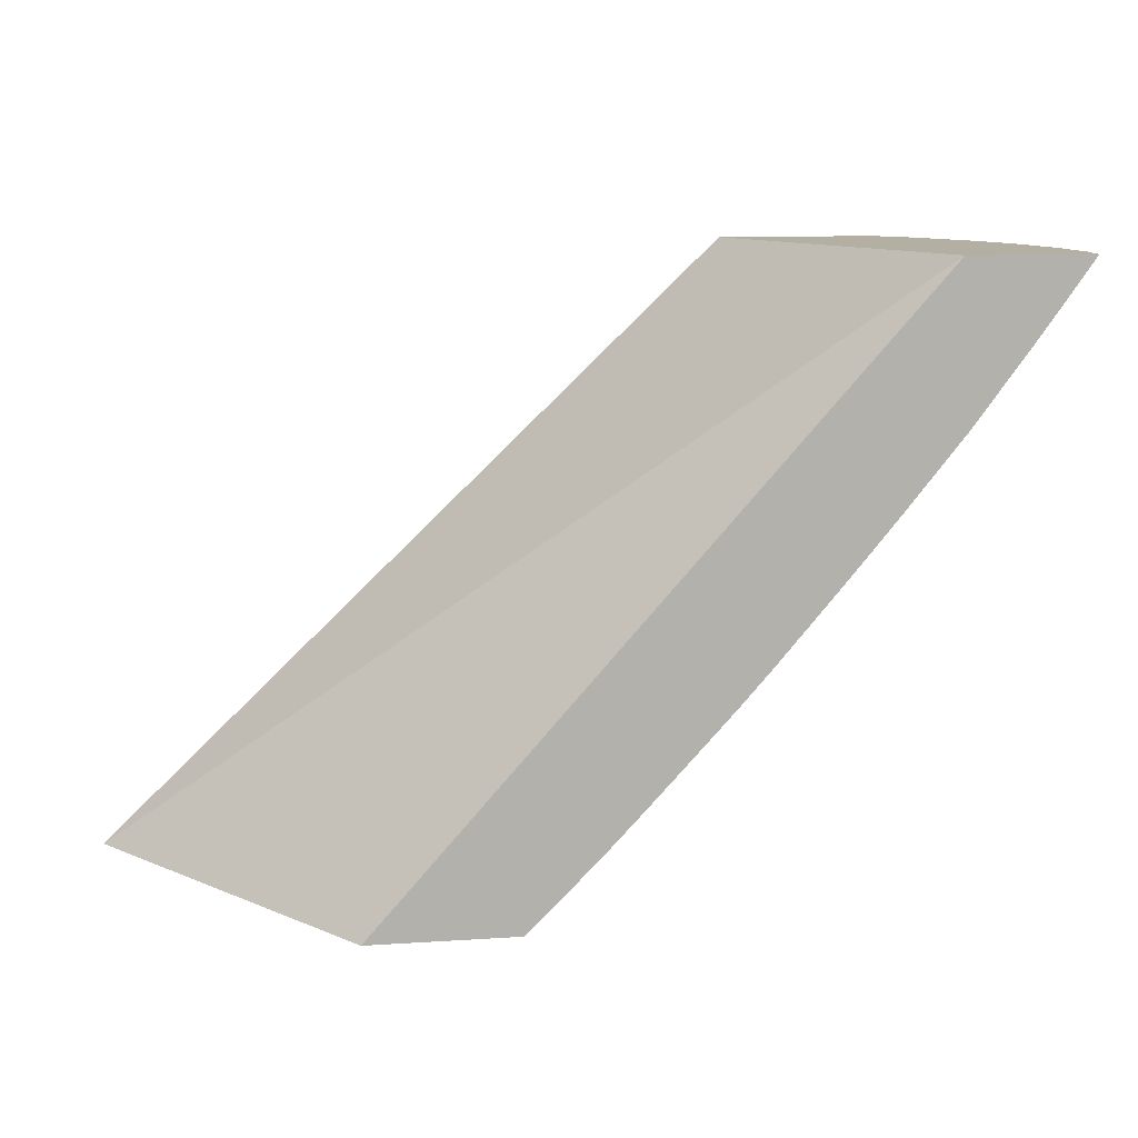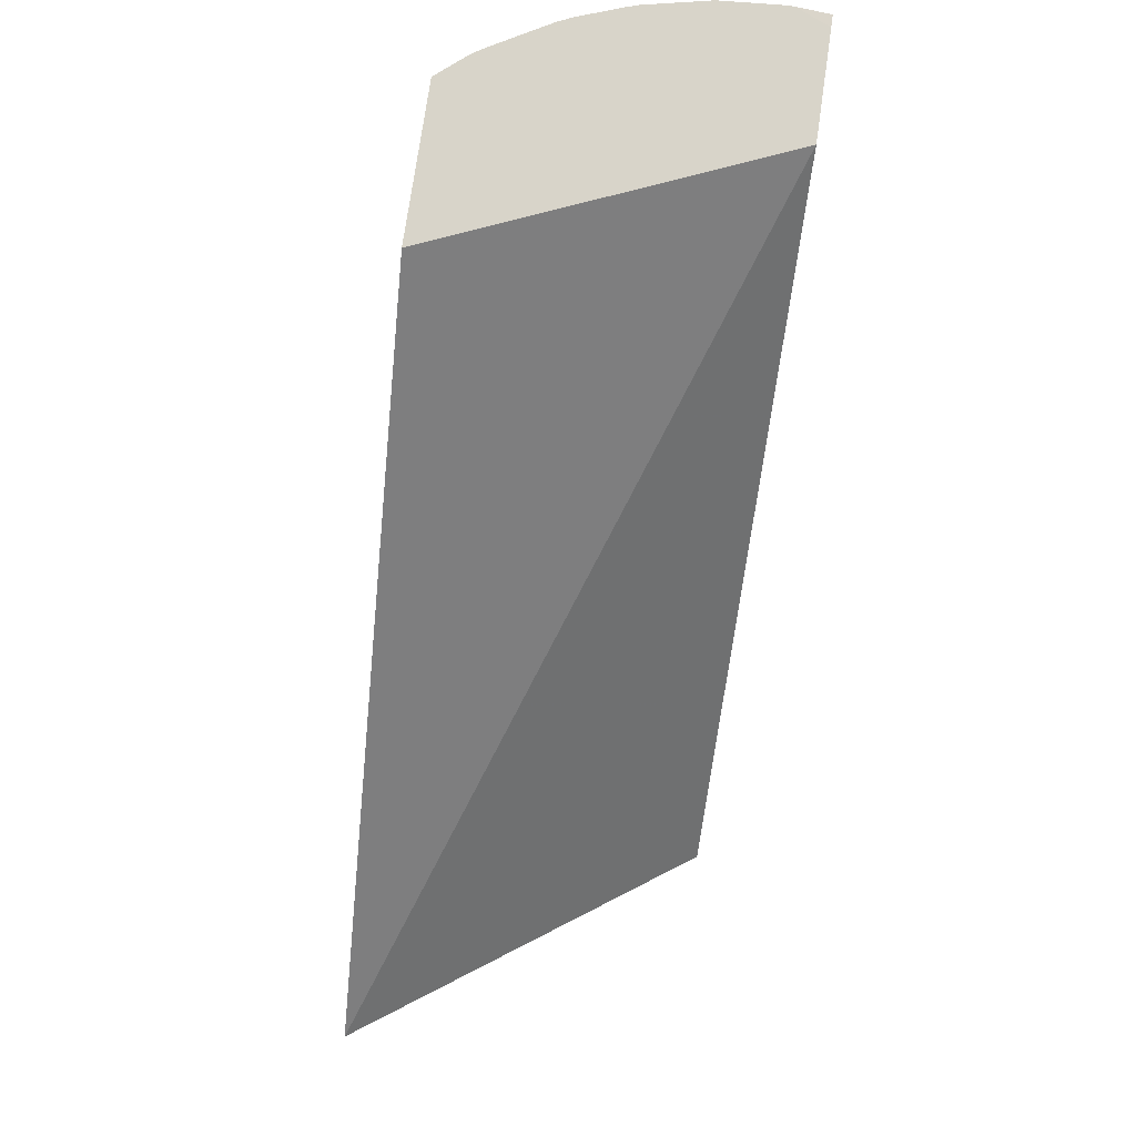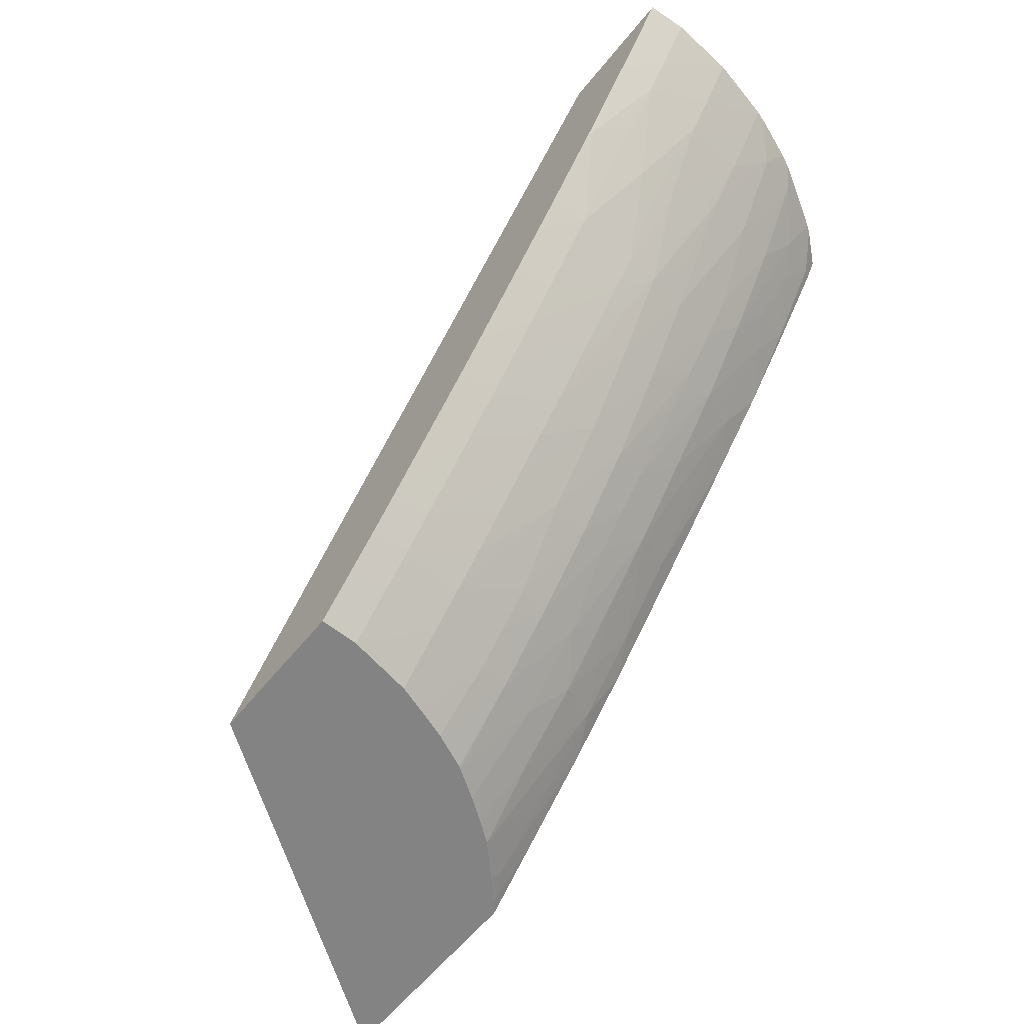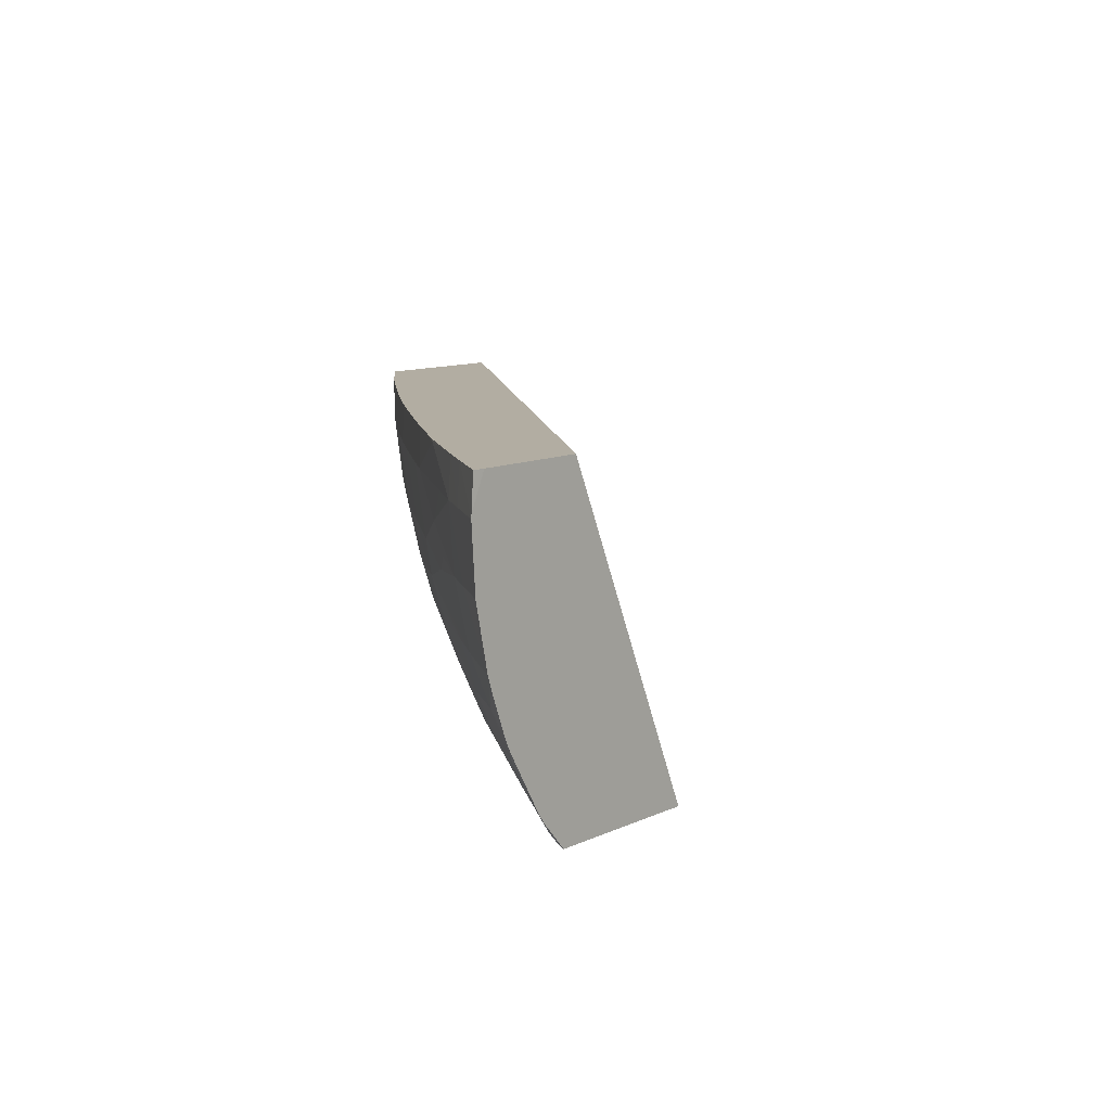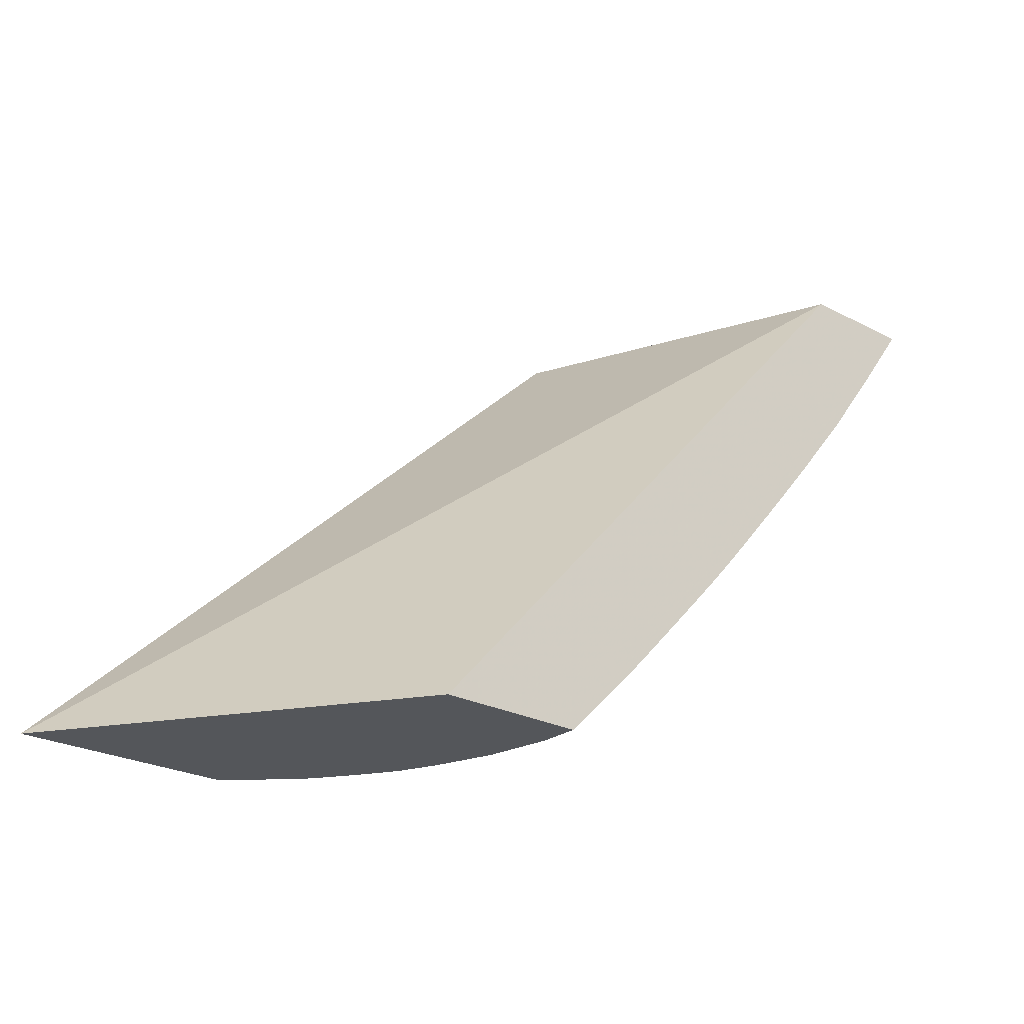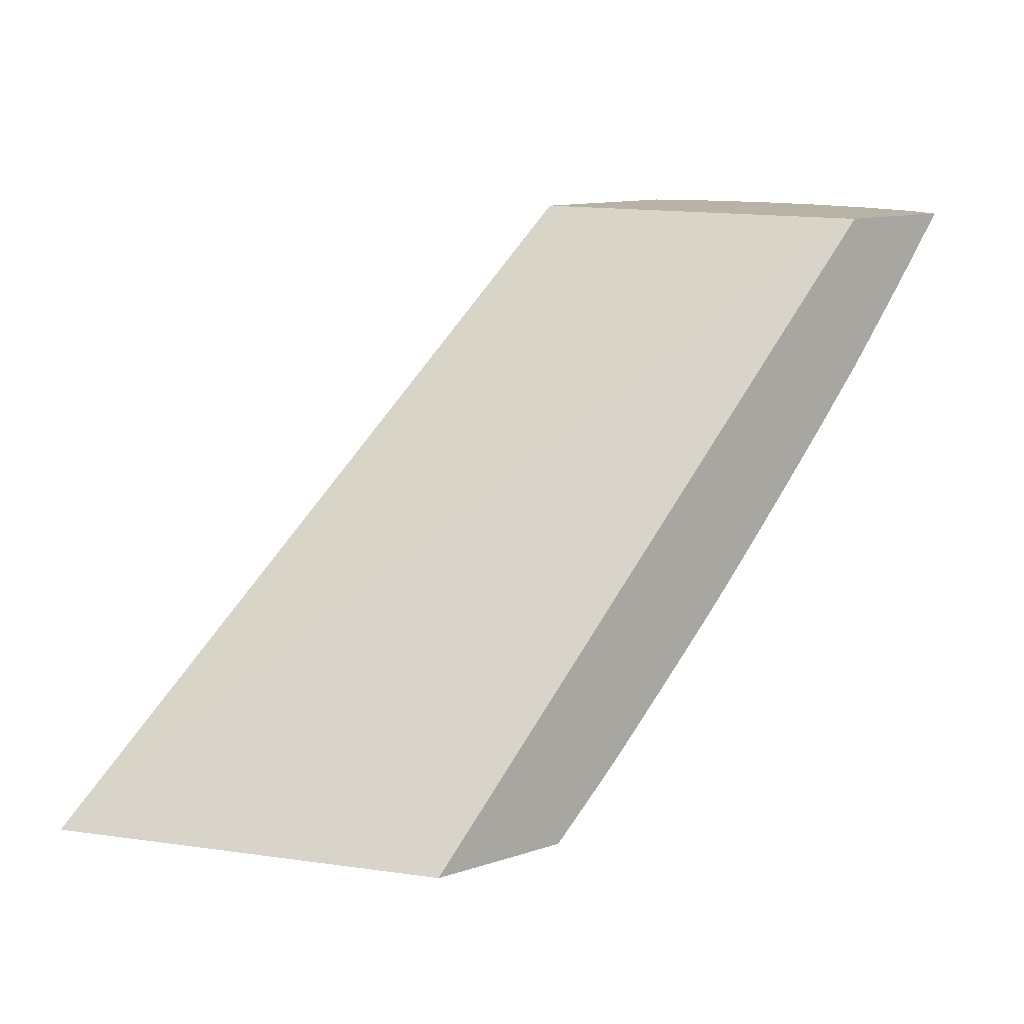
<metadata>
{"format":"obj","ext":"obj","renderer":"f3d","projection":"perspective","resolution":1024,"background":"white","views":[{"elev":11.1,"azim":170.8,"up":"+Z"},{"elev":75.7,"azim":98.2,"up":"+Z"},{"elev":-61.1,"azim":-129.0,"up":"+Z"},{"elev":10.6,"azim":-49.2,"up":"+Y"},{"elev":-25.2,"azim":139.9,"up":"+Z"},{"elev":12.7,"azim":143.1,"up":"+Z"}]}
</metadata>
<code>
v 0.7844 0.5385 -1.129
v 0.7844 0.5249 -1.129
v 0.7819 0.5385 -1.127
v 0.8364 0.5385 -1.129
v 0.784 0.5019 -1.125
v 0.7722 0.5019 -1.113
v 0.7819 0.5249 -1.127
v 0.7886 0.5019 -1.129
v 0.7702 0.5249 -1.115
v 0.7702 0.5385 -1.116
v 0.9202 0.4193 -1.129
v 0.6451 0.5385 -0.9149
v 0.7921 0.4915 -1.129
v 0.7762 0.479 -1.11
v 0.7607 0.5019 -1.102
v 0.7587 0.5249 -1.104
v 0.7634 0.5385 -1.109
v 0.6963 0.4193 -0.9149
v 0.8438 0.4193 -1.129
v 0.6057 0.5385 -0.9149
v 0.7959 0.481 -1.129
v 0.7788 0.4672 -1.107
v 0.7647 0.479 -1.098
v 0.7534 0.479 -1.087
v 0.7301 0.4829 -1.064
v 0.7497 0.5019 -1.091
v 0.7588 0.5385 -1.104
v 0.7382 0.5019 -1.079
v 0.7479 0.5249 -1.093
v 0.6397 0.4193 -0.9149
v 0.8216 0.4193 -1.11
v 0.8405 0.4222 -1.129
v 0.6013 0.5385 -0.915
v 0.6003 0.5264 -0.9149
v 0.8018 0.4682 -1.129
v 0.7838 0.4519 -1.102
v 0.7696 0.4595 -1.093
v 0.7558 0.4671 -1.084
v 0.8023 0.4672 -1.129
v 0.7332 0.4676 -1.061
v 0.7107 0.4688 -1.037
v 0.7078 0.4841 -1.041
v 0.7273 0.5019 -1.067
v 0.7479 0.5385 -1.093
v 0.7364 0.5249 -1.08
v 0.6307 0.4296 -0.9149
v 0.6418 0.4222 -0.9226
v 0.6435 0.4193 -0.9211
v 0.8304 0.4268 -1.125
v 0.7952 0.4193 -1.086
v 0.8328 0.4293 -1.129
v 0.6002 0.5249 -0.9149
v 0.6128 0.5385 -0.9311
v 0.7758 0.4406 -1.087
v 0.7605 0.4518 -1.079
v 0.806 0.456 -1.126
v 0.7991 0.4414 -1.11
v 0.7495 0.4581 -1.072
v 0.7366 0.456 -1.057
v 0.8098 0.456 -1.129
v 0.7256 0.456 -1.046
v 0.7142 0.456 -1.034
v 0.7039 0.456 -1.022
v 0.6924 0.456 -1.009
v 0.6822 0.456 -0.9978
v 0.6886 0.4713 -1.014
v 0.7159 0.5019 -1.055
v 0.6858 0.4866 -1.017
v 0.7055 0.5019 -1.043
v 0.7257 0.5249 -1.069
v 0.7365 0.5385 -1.08
v 0.6292 0.4317 -0.9149
v 0.6463 0.4312 -0.9361
v 0.6632 0.4205 -0.9474
v 0.662 0.4193 -0.9444
v 0.6365 0.4375 -0.9294
v 0.8211 0.4407 -1.129
v 0.8254 0.4365 -1.129
v 0.8064 0.4261 -1.103
v 0.774 0.4193 -1.066
v 0.7825 0.4253 -1.081
v 0.6014 0.5056 -0.9149
v 0.6123 0.5249 -0.9317
v 0.6211 0.5385 -0.9425
v 0.7676 0.433 -1.072
v 0.753 0.4407 -1.064
v 0.7303 0.4411 -1.041
v 0.8155 0.448 -1.129
v 0.7081 0.4418 -1.017
v 0.6859 0.4427 -0.9936
v 0.6707 0.456 -0.9844
v 0.6666 0.4742 -0.9893
v 0.6762 0.4804 -1.003
v 0.7142 0.5249 -1.056
v 0.6639 0.4895 -0.9925
v 0.694 0.5019 -1.03
v 0.7041 0.5249 -1.045
v 0.7258 0.5385 -1.069
v 0.6267 0.4359 -0.9149
v 0.6597 0.4353 -0.9561
v 0.6697 0.4291 -0.9627
v 0.6848 0.4193 -0.9717
v 0.6654 0.4193 -0.9486
v 0.6637 0.4193 -0.9465
v 0.6426 0.447 -0.9447
v 0.6642 0.4444 -0.9693
v 0.6212 0.4506 -0.9195
v 0.7718 0.4193 -1.064
v 0.7595 0.4254 -1.057
v 0.6017 0.5019 -0.9149
v 0.6206 0.5249 -0.9432
v 0.6406 0.5385 -0.9686
v 0.6411 0.5378 -0.9694
v 0.7144 0.4266 -1.011
v 0.6918 0.4274 -0.9871
v 0.7369 0.4258 -1.034
v 0.6778 0.4359 -0.9782
v 0.6612 0.456 -0.9729
v 0.6578 0.4807 -0.9813
v 0.6388 0.4623 -0.9493
v 0.6358 0.479 -0.9531
v 0.645 0.479 -0.9646
v 0.7144 0.5385 -1.056
v 0.6628 0.5019 -0.9939
v 0.6726 0.5019 -1.005
v 0.6841 0.5019 -1.019
v 0.6243 0.479 -0.9385
v 0.6425 0.4978 -0.9676
v 0.7042 0.5385 -1.045
v 0.6926 0.5249 -1.032
v 0.6159 0.4546 -0.9149
v 0.706 0.4193 -0.9947
v 0.63 0.4564 -0.9345
v 0.6176 0.4659 -0.9242
v 0.7498 0.4193 -1.041
v 0.6018 0.5016 -0.9149
v 0.6131 0.5019 -0.9305
v 0.6216 0.5019 -0.942
v 0.6319 0.5249 -0.9577
v 0.6413 0.5131 -0.9692
v 0.6418 0.5385 -0.9701
v 0.6619 0.5385 -0.995
v 0.6616 0.5249 -0.9953
v 0.6502 0.5249 -0.9809
v 0.7068 0.4193 -0.9956
v 0.65 0.504 -0.9784
v 0.6712 0.5249 -1.007
v 0.6827 0.5249 -1.02
v 0.6156 0.479 -0.927
v 0.6347 0.504 -0.9591
v 0.6927 0.5385 -1.031
v 0.6136 0.4595 -0.9149
v 0.608 0.4748 -0.9149
v 0.6066 0.4792 -0.9149
v 0.6715 0.5385 -1.006
v 0.683 0.5385 -1.02
f 1 2 7
f 1 7 3
f 1 3 10
f 1 10 17
f 1 17 27
f 1 27 44
f 1 44 71
f 1 71 98
f 1 98 123
f 1 123 129
f 1 129 151
f 1 151 156
f 1 156 155
f 1 155 142
f 1 142 141
f 1 141 112
f 1 112 84
f 1 84 53
f 1 53 33
f 1 33 20
f 1 20 12
f 1 12 4
f 1 4 11
f 1 11 19
f 1 19 32
f 1 32 51
f 1 51 78
f 1 78 77
f 1 77 88
f 1 88 60
f 1 60 39
f 1 39 35
f 1 35 21
f 1 21 13
f 1 13 8
f 1 8 2
f 2 5 6
f 2 6 7
f 2 8 5
f 3 7 9
f 3 9 10
f 4 12 11
f 5 8 13
f 5 13 6
f 6 9 7
f 6 13 14
f 6 14 15
f 6 15 9
f 9 15 16
f 9 16 10
f 10 16 17
f 11 18 30
f 11 30 48
f 11 48 75
f 11 75 104
f 11 104 103
f 11 103 102
f 11 102 132
f 11 132 145
f 11 145 135
f 11 135 108
f 11 108 80
f 11 80 50
f 11 50 31
f 11 31 19
f 11 12 18
f 12 20 34
f 12 34 52
f 12 52 82
f 12 82 110
f 12 110 136
f 12 136 154
f 12 154 153
f 12 153 152
f 12 152 131
f 12 131 99
f 12 99 72
f 12 72 46
f 12 46 30
f 12 30 18
f 13 21 14
f 14 21 22
f 14 22 23
f 14 23 15
f 15 23 24
f 15 24 25
f 15 25 26
f 15 26 16
f 16 27 17
f 16 26 28
f 16 28 29
f 16 29 27
f 19 31 32
f 20 33 34
f 21 35 22
f 22 36 37
f 22 37 38
f 22 38 23
f 22 35 39
f 22 39 36
f 23 38 24
f 24 38 40
f 24 40 25
f 25 40 41
f 25 41 42
f 25 42 43
f 25 43 28
f 25 28 26
f 27 29 44
f 28 43 29
f 29 43 45
f 29 45 44
f 30 46 47
f 30 47 48
f 31 49 32
f 31 50 49
f 32 49 51
f 33 52 34
f 33 53 52
f 36 54 55
f 36 55 37
f 36 39 56
f 36 56 57
f 36 57 54
f 37 55 38
f 38 55 58
f 38 58 59
f 38 59 40
f 39 60 56
f 40 61 62
f 40 62 41
f 40 59 61
f 41 62 63
f 41 63 64
f 41 64 65
f 41 65 66
f 41 66 42
f 42 67 43
f 42 66 68
f 42 68 69
f 42 69 67
f 43 67 70
f 43 70 45
f 44 45 70
f 44 70 71
f 46 72 47
f 47 73 74
f 47 74 75
f 47 75 48
f 47 72 76
f 47 76 73
f 49 77 78
f 49 78 51
f 49 50 79
f 49 79 77
f 50 80 81
f 50 81 79
f 52 53 83
f 52 83 82
f 53 84 83
f 54 81 85
f 54 85 86
f 54 86 55
f 54 57 81
f 55 86 87
f 55 87 59
f 55 59 58
f 56 60 88
f 56 88 57
f 57 88 77
f 57 77 81
f 59 87 61
f 61 87 62
f 62 89 90
f 62 90 63
f 62 87 89
f 63 90 64
f 64 90 65
f 65 90 91
f 65 91 66
f 66 91 92
f 66 92 93
f 66 93 68
f 67 69 94
f 67 94 70
f 68 93 95
f 68 95 69
f 69 95 96
f 69 96 97
f 69 97 94
f 70 94 98
f 70 98 71
f 72 99 76
f 73 76 100
f 73 100 74
f 74 100 101
f 74 101 102
f 74 102 103
f 74 103 104
f 74 104 75
f 76 105 106
f 76 106 100
f 76 99 107
f 76 107 105
f 77 79 81
f 80 108 81
f 81 108 109
f 81 109 85
f 82 83 110
f 83 84 111
f 83 111 110
f 84 112 113
f 84 113 111
f 85 109 86
f 86 109 87
f 87 114 115
f 87 115 89
f 87 109 116
f 87 116 114
f 89 115 90
f 90 115 117
f 90 117 106
f 90 106 91
f 91 106 118
f 91 118 92
f 92 119 95
f 92 95 93
f 92 118 120
f 92 120 121
f 92 121 122
f 92 122 119
f 94 123 98
f 94 97 123
f 95 124 125
f 95 125 126
f 95 126 96
f 95 119 121
f 95 121 127
f 95 127 128
f 95 128 124
f 96 126 97
f 97 129 123
f 97 126 130
f 97 130 129
f 99 131 107
f 100 106 101
f 101 106 117
f 101 117 115
f 101 115 102
f 102 115 132
f 105 107 133
f 105 133 120
f 105 120 118
f 105 118 106
f 107 131 134
f 107 134 133
f 108 135 109
f 109 135 116
f 110 111 137
f 110 137 136
f 111 138 137
f 111 113 139
f 111 139 140
f 111 140 138
f 112 141 113
f 113 141 142
f 113 142 143
f 113 143 144
f 113 144 139
f 114 132 115
f 114 116 132
f 116 135 145
f 116 145 132
f 119 122 121
f 120 133 134
f 120 134 121
f 121 134 127
f 124 146 140
f 124 140 143
f 124 143 147
f 124 147 148
f 124 148 125
f 124 128 146
f 125 148 130
f 125 130 126
f 127 134 149
f 127 149 138
f 127 138 128
f 128 138 150
f 128 150 146
f 129 130 151
f 130 148 151
f 131 152 134
f 134 152 153
f 134 153 154
f 134 154 149
f 136 137 154
f 137 138 154
f 138 149 154
f 138 140 150
f 139 144 140
f 140 144 143
f 140 146 150
f 142 155 143
f 143 155 147
f 147 155 156
f 147 156 148
f 148 156 151

</code>
